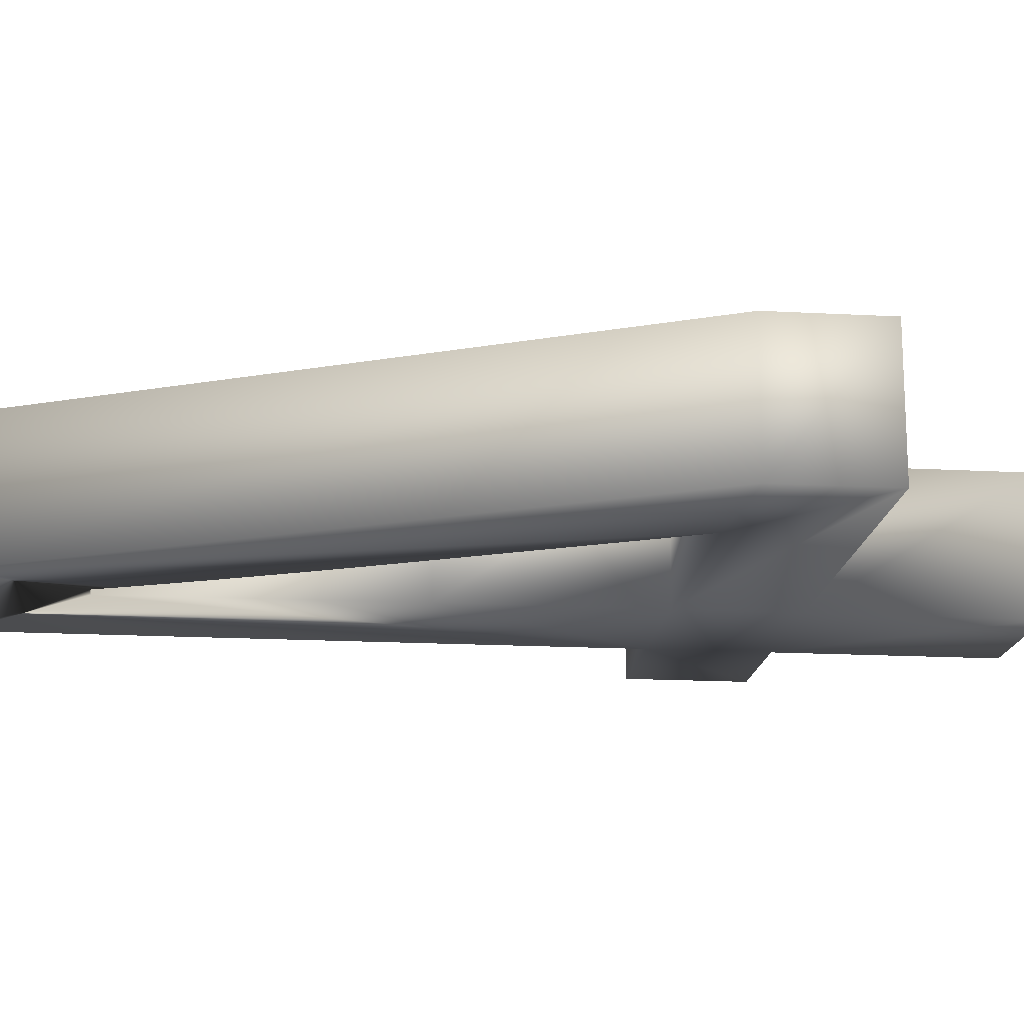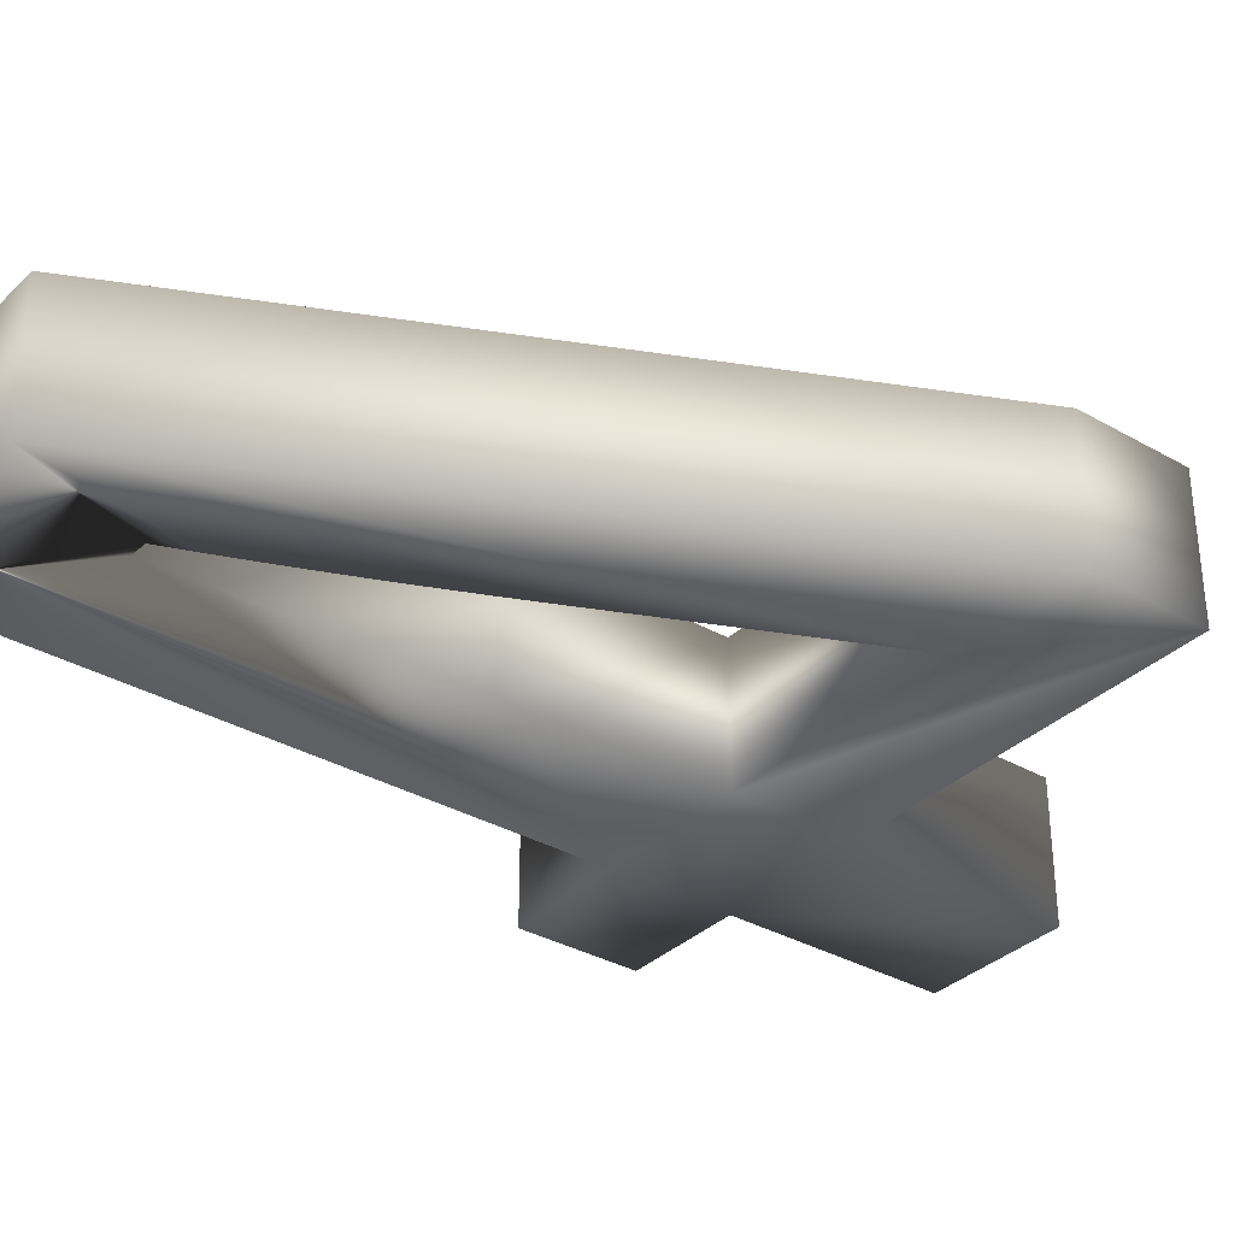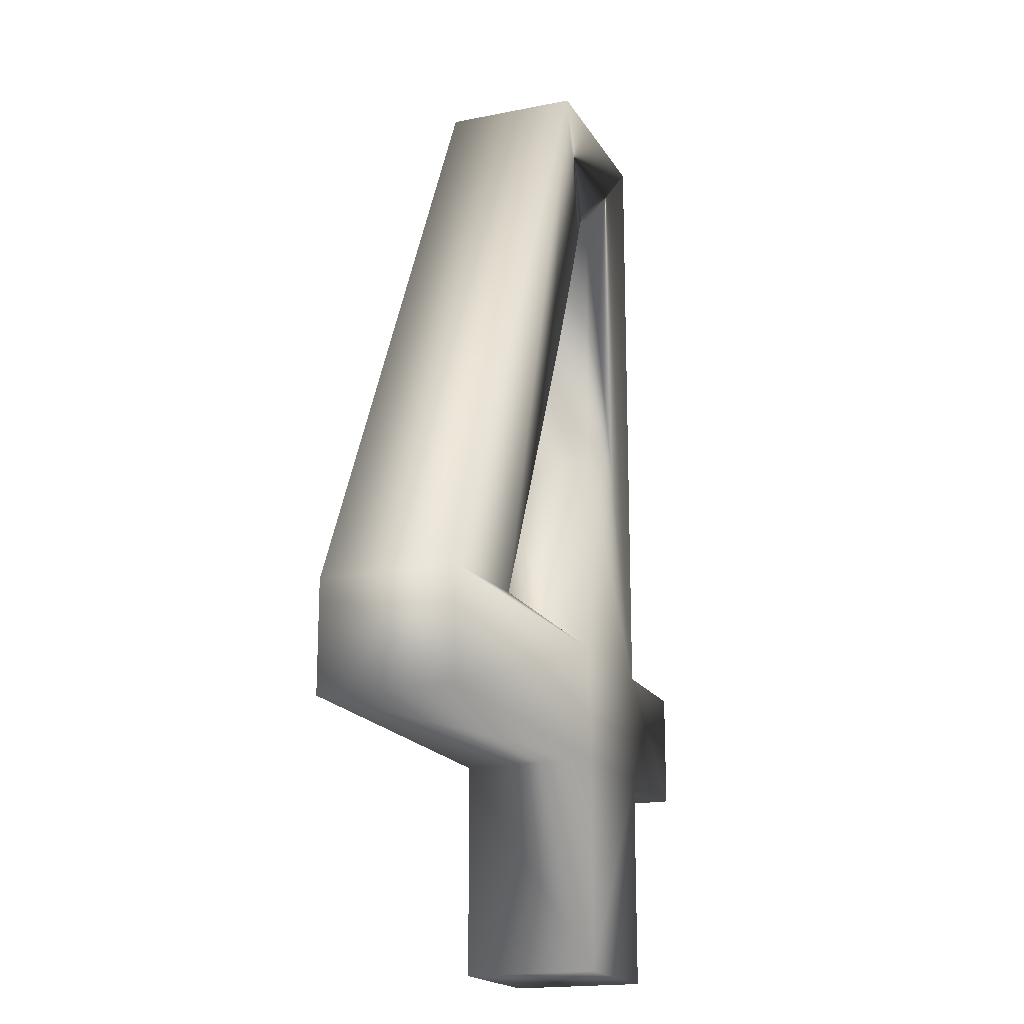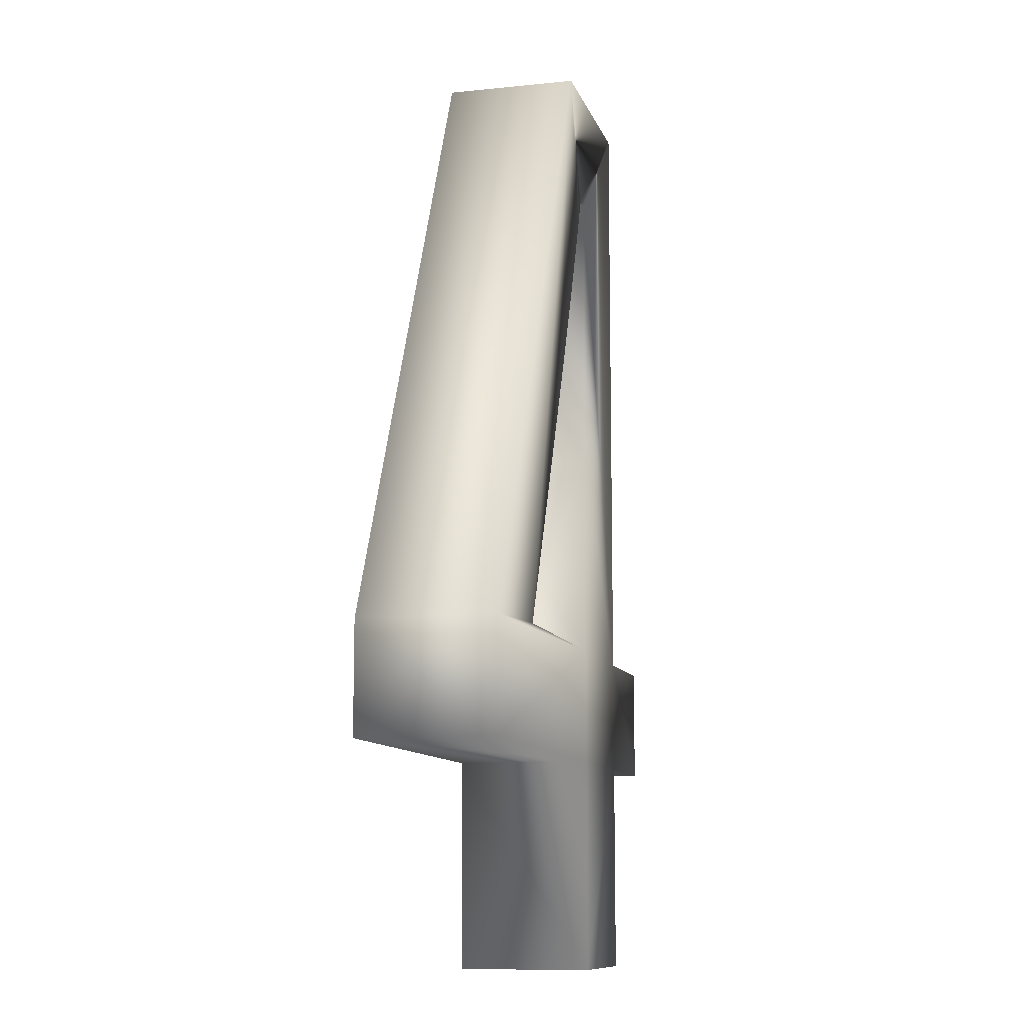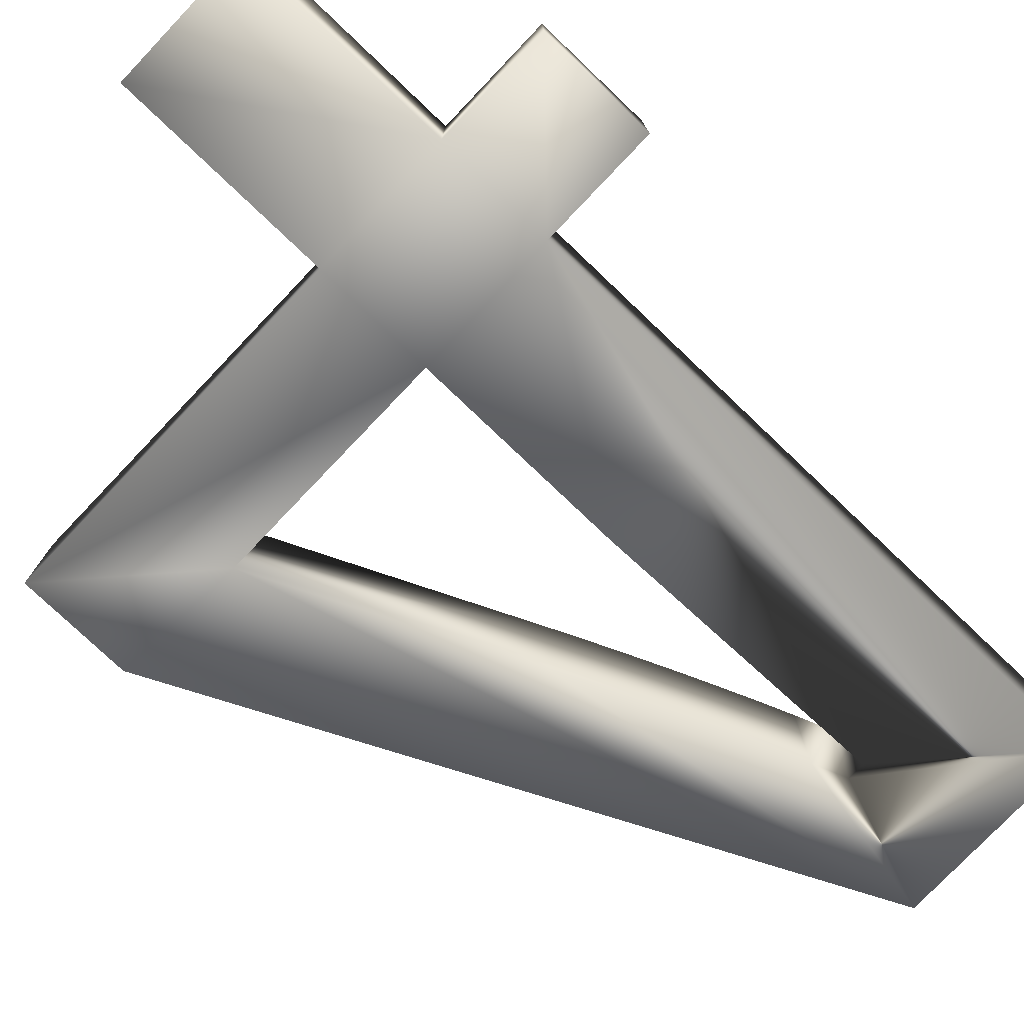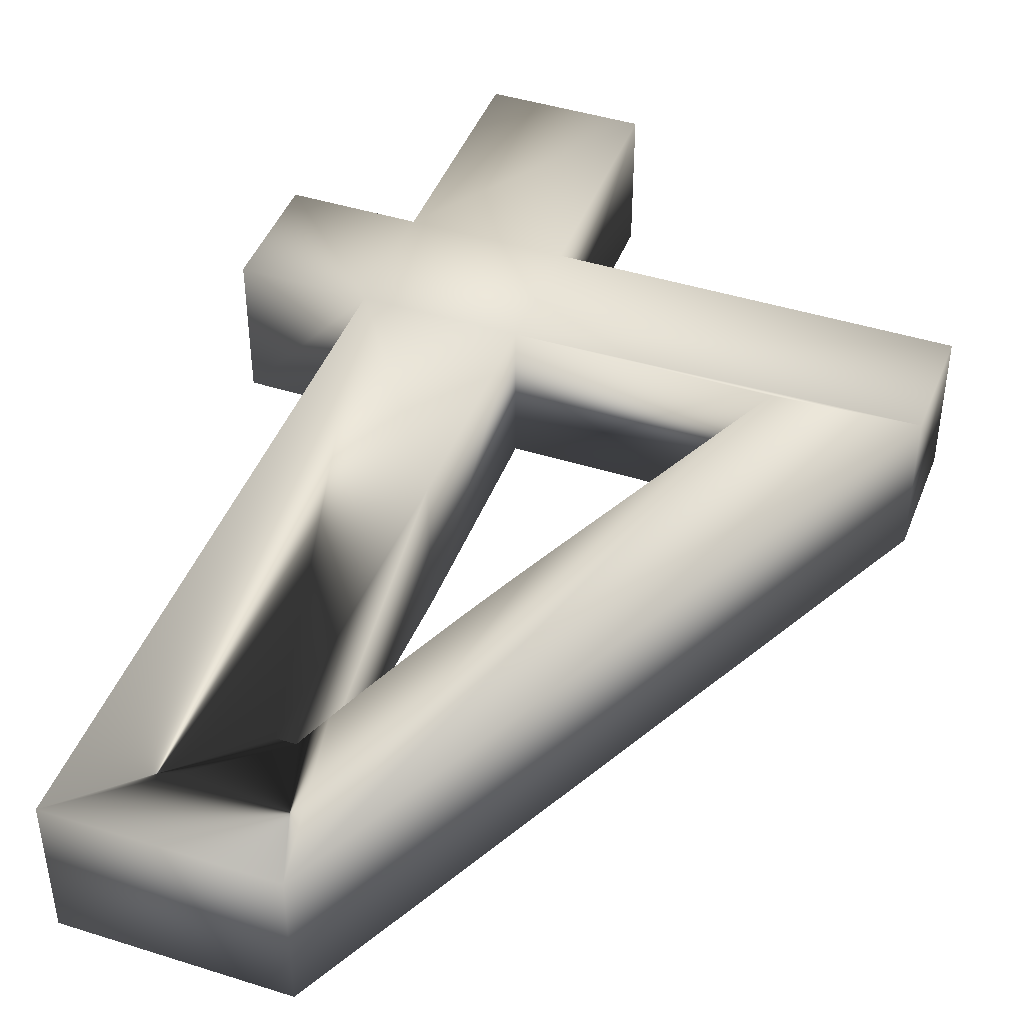
<metadata>
{"format":"obj","ext":"obj","renderer":"f3d","projection":"perspective","resolution":1024,"background":"white","views":[{"elev":-17.1,"azim":-96.2,"up":"+Z"},{"elev":-34.0,"azim":-127.9,"up":"+Z"},{"elev":-18.2,"azim":-68.6,"up":"+Y"},{"elev":-10.6,"azim":-75.4,"up":"+Y"},{"elev":-77.1,"azim":46.4,"up":"+Z"},{"elev":44.2,"azim":-159.7,"up":"+Z"}]}
</metadata>
<code>
v  0.0814 -0.7852 0.221
v  0.3142 -0.7852 0.221
v  0.3142 -0.4348 0.221
v  0.0814 -0.4348 0.221
v  0.5065 -0.4348 0.221
v  0.5065 -0.2444 0.221
v  0.3142 -0.2444 0.221
v  -0.5065 -0.2563 0.221
v  -0.5065 -0.4348 0.221
v  0.0814 -0.2444 0.221
v  -0.2964 -0.2444 0.221
v  -0.0054 0.767 0.221
v  -0.1061 0.1636 0.221
v  -0.0774 0.2262 0.221
v  -0.0502 0.2871 0.221
v  -0.0243 0.3463 0.221
v  0.0002 0.4039 0.221
v  0.0234 0.4598 0.221
v  0.0452 0.5141 0.221
v  0.0656 0.5668 0.221
v  0.3142 0.767 0.221
v  0.0932 0.5668 0.221
v  0.0814 0.0947 0.221
v  0.3142 -0.4348 -0
v  0.3142 -0.7852 0
v  0.0814 -0.7852 0
v  0.0814 -0.4348 -0
v  0.3142 -0.2444 -0
v  0.5065 -0.2444 -0
v  0.5065 -0.4348 -0
v  -0.2964 -0.2444 -0
v  0.0814 -0.2444 -0
v  -0.5065 -0.4348 -0
v  -0.5065 -0.2563 -0
v  -0.0054 0.767 -0
v  -0.1061 0.1636 -0
v  -0.0774 0.2262 -0
v  -0.0502 0.2871 -0
v  -0.0243 0.3463 -0
v  0.0002 0.4039 -0
v  0.0234 0.4598 -0
v  0.0452 0.5141 -0
v  0.0656 0.5668 -0
v  0.3142 0.767 -0
v  0.0932 0.5668 -0
v  0.0814 0.0947 -0
o Text005
g Text005
f 1 2 3 4
f 5 6 7 3
f 8 9 10 11
f 12 8 11 13
f 12 13 14 15
f 12 15 16 17
f 12 17 18 19
f 12 19 20 21
f 21 20 22 7
f 7 22 23 10
f 3 7 10 4
f 10 9 4
f 24 25 26 27
f 28 29 30 24
f 31 32 33 34
f 31 34 35 36
f 37 36 35 38
f 39 38 35 40
f 41 40 35 42
f 43 42 35 44
f 45 43 44 28
f 46 45 28 32
f 32 28 24 27
f 27 33 32
f 2 1 26 25
f 3 2 25 24
f 6 5 30 29
f 7 6 29 28
f 5 3 24 30
f 9 8 34 33
f 8 12 35 34
f 13 11 31 36
f 14 13 36 37
f 15 14 37 38
f 16 15 38 39
f 17 16 39 40
f 18 17 40 41
f 19 18 41 42
f 20 19 42 43
f 12 21 44 35
f 22 20 43 45
f 21 7 28 44
f 23 22 45 46
f 10 23 46 32
f 11 10 32 31
f 4 9 33 27
f 1 4 27 26

</code>
